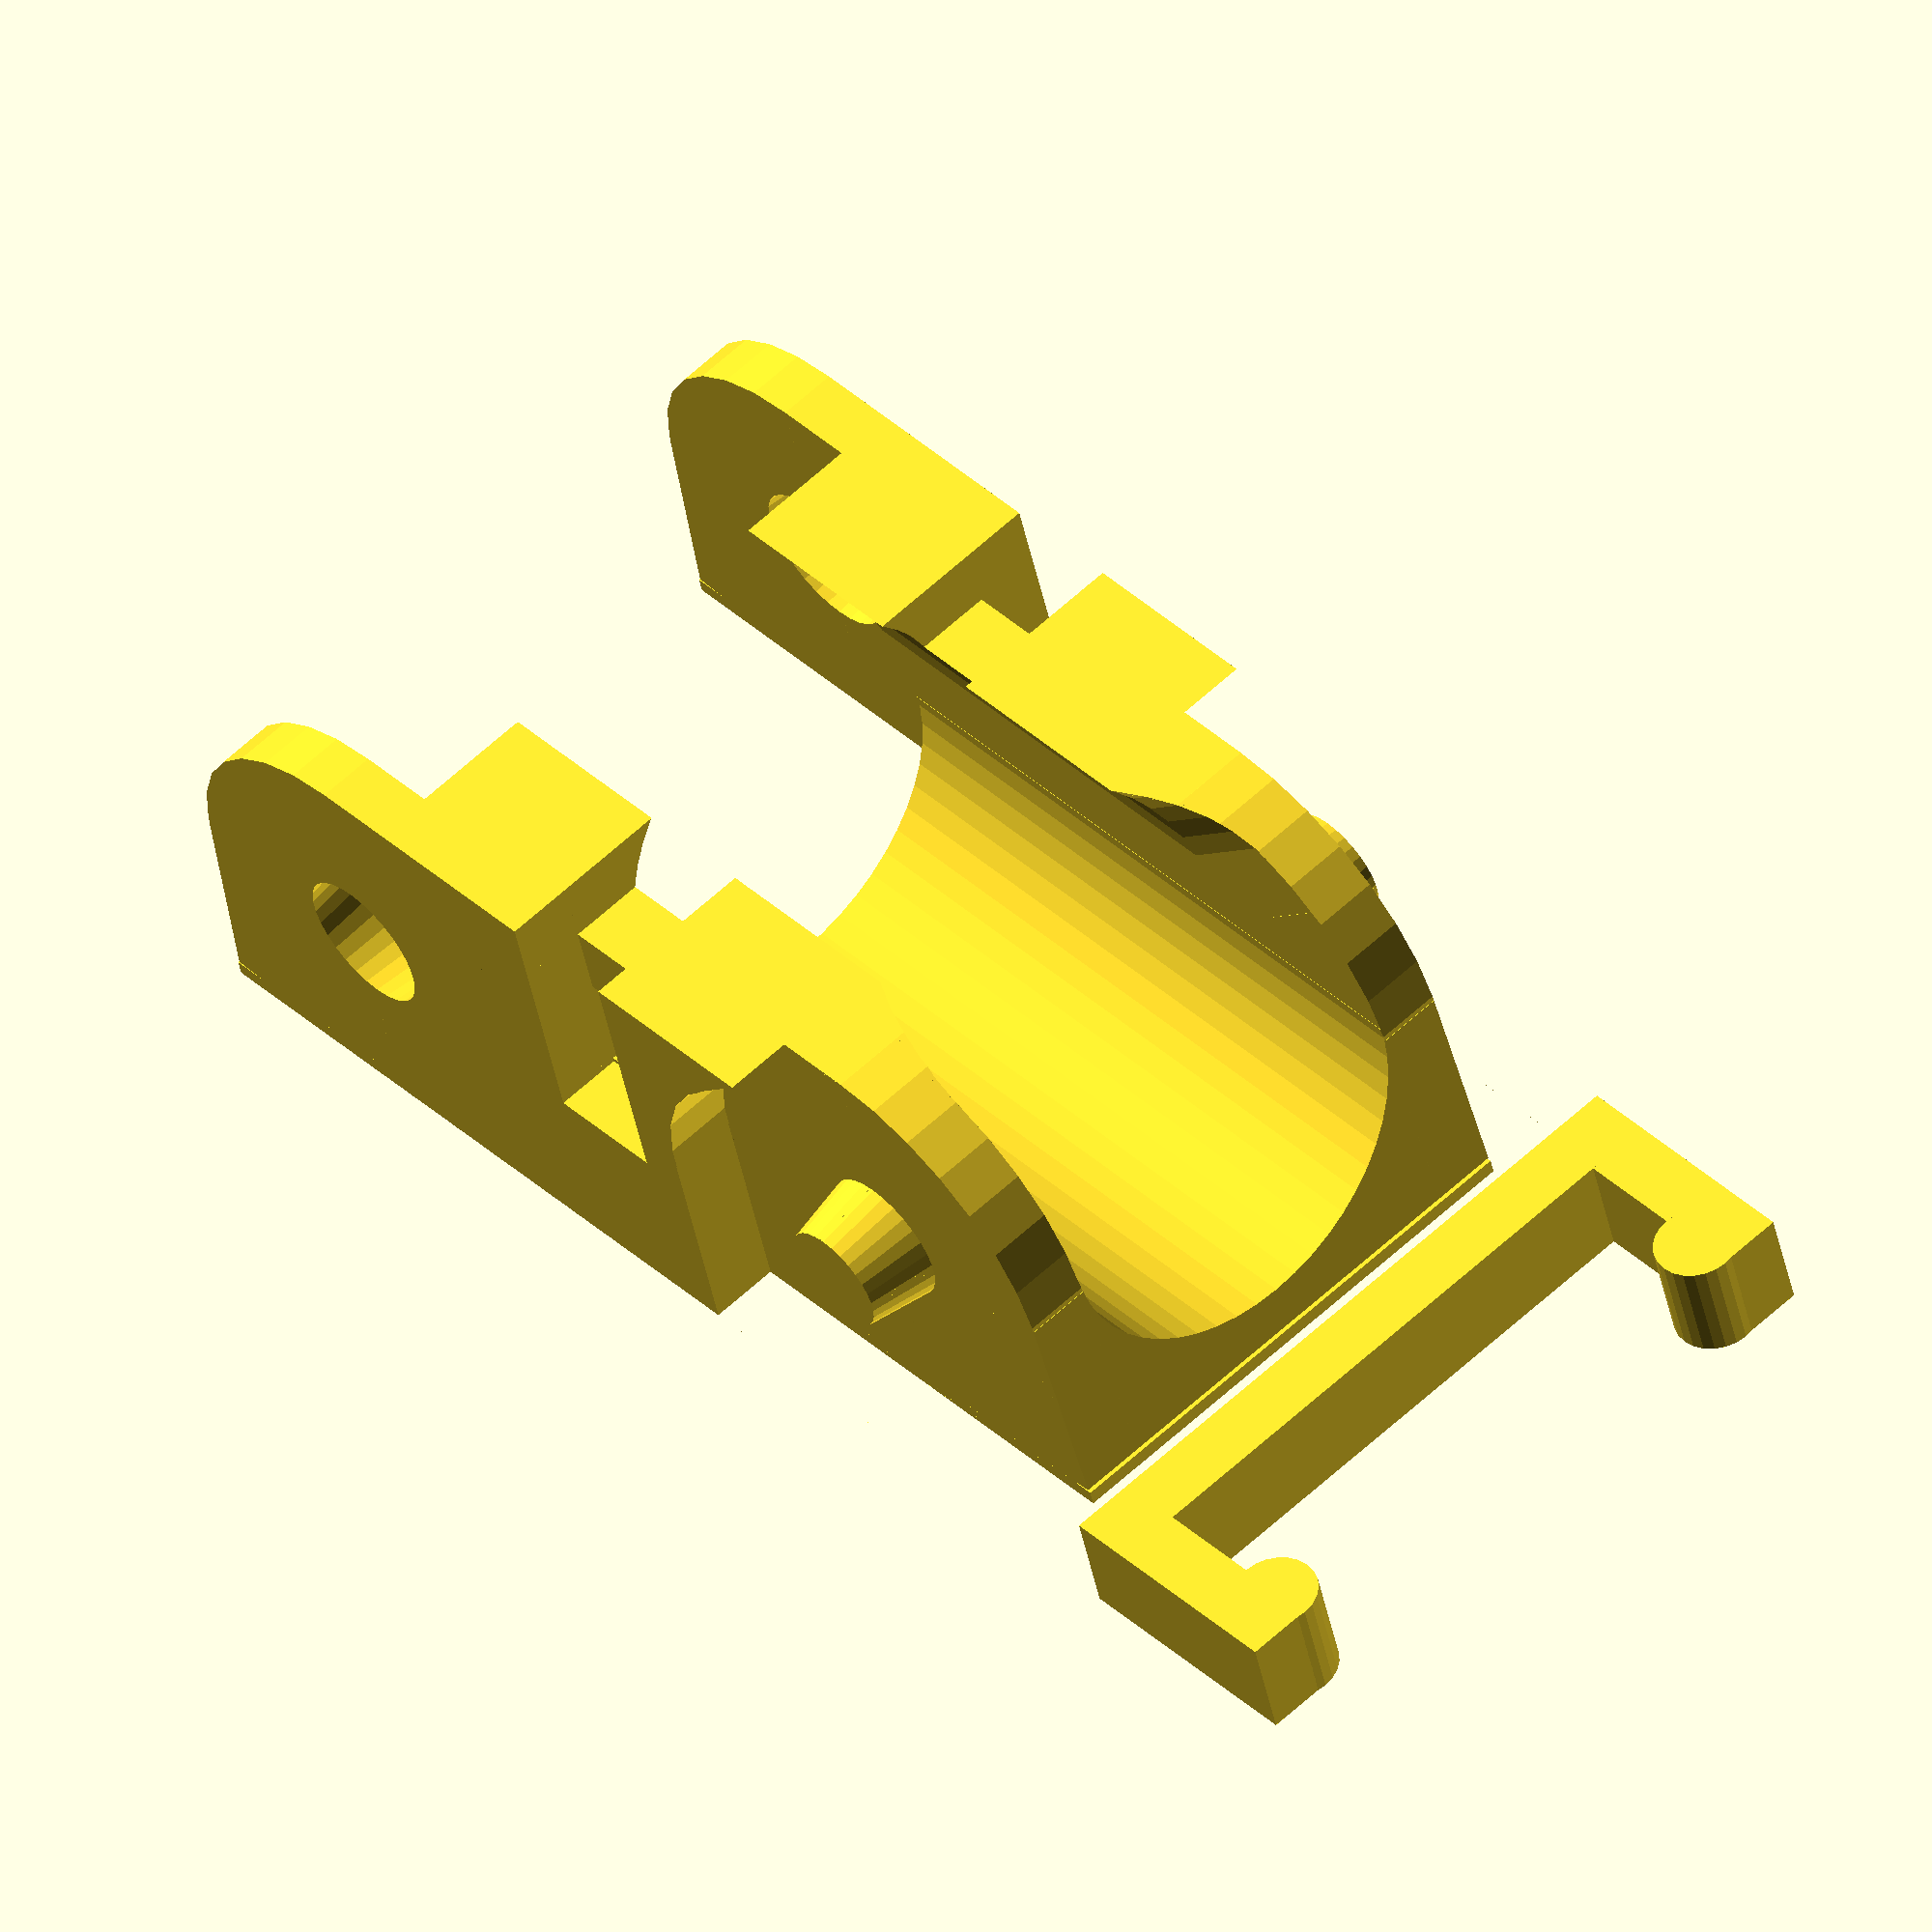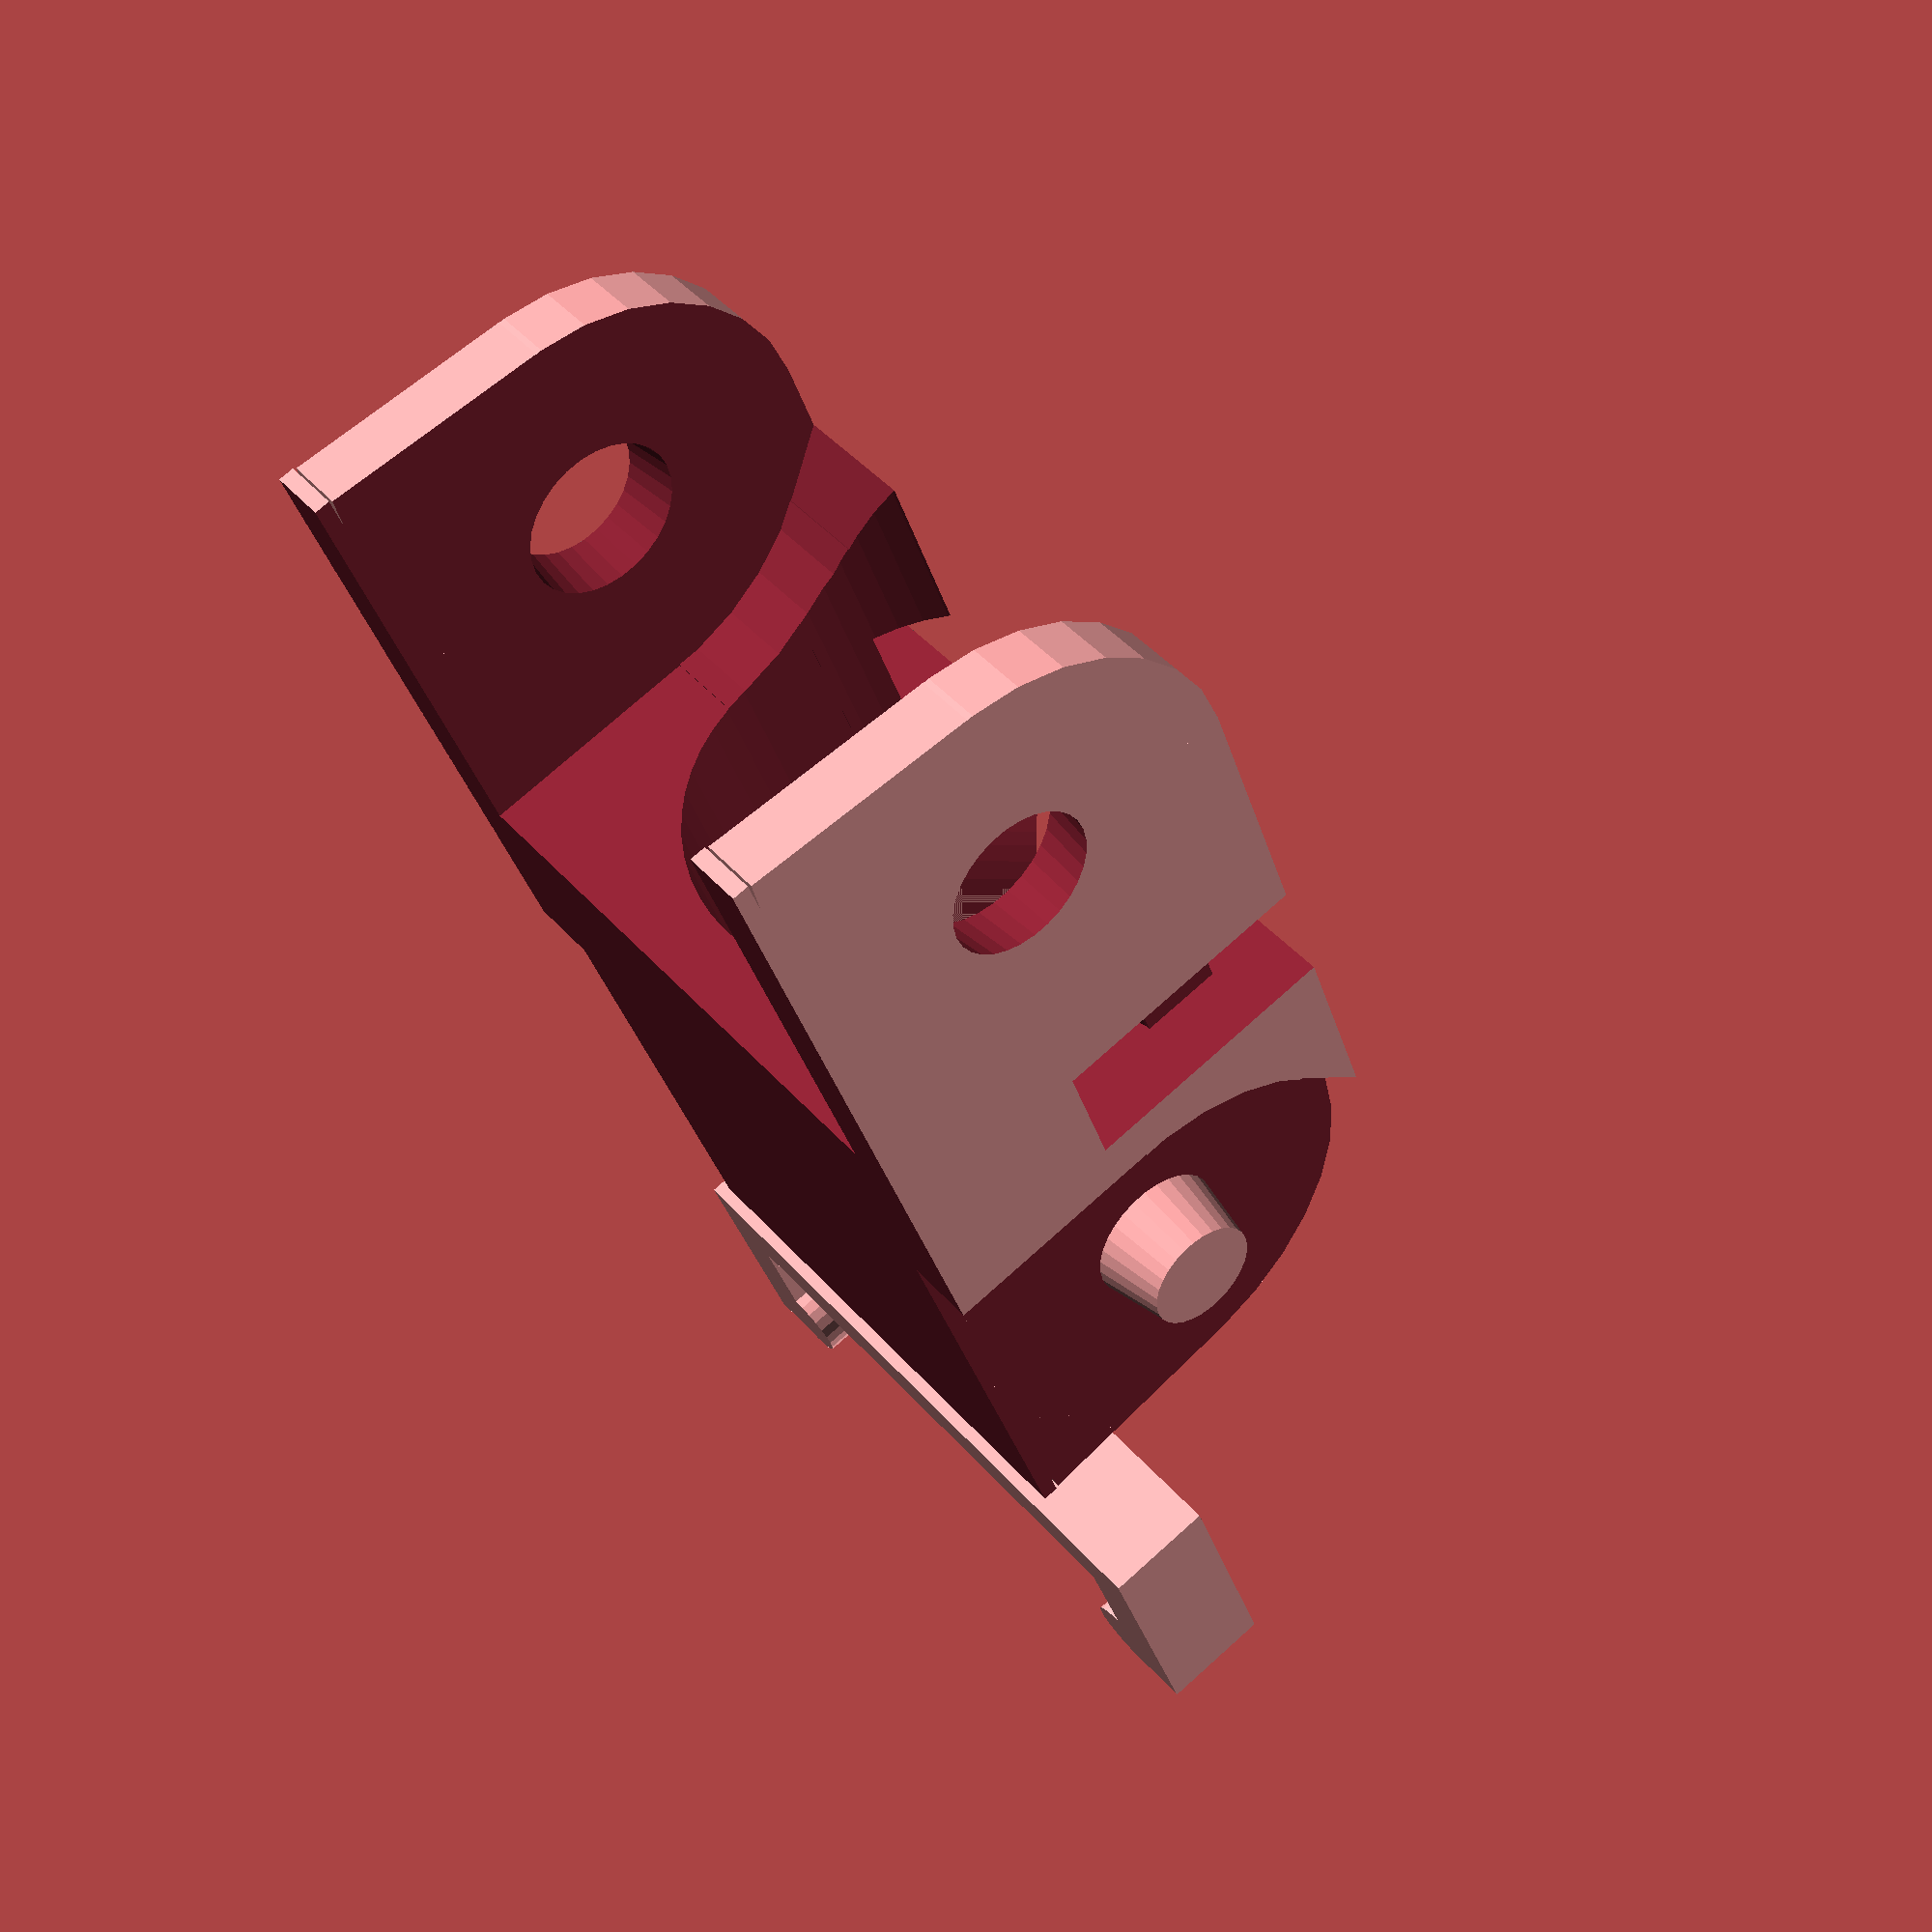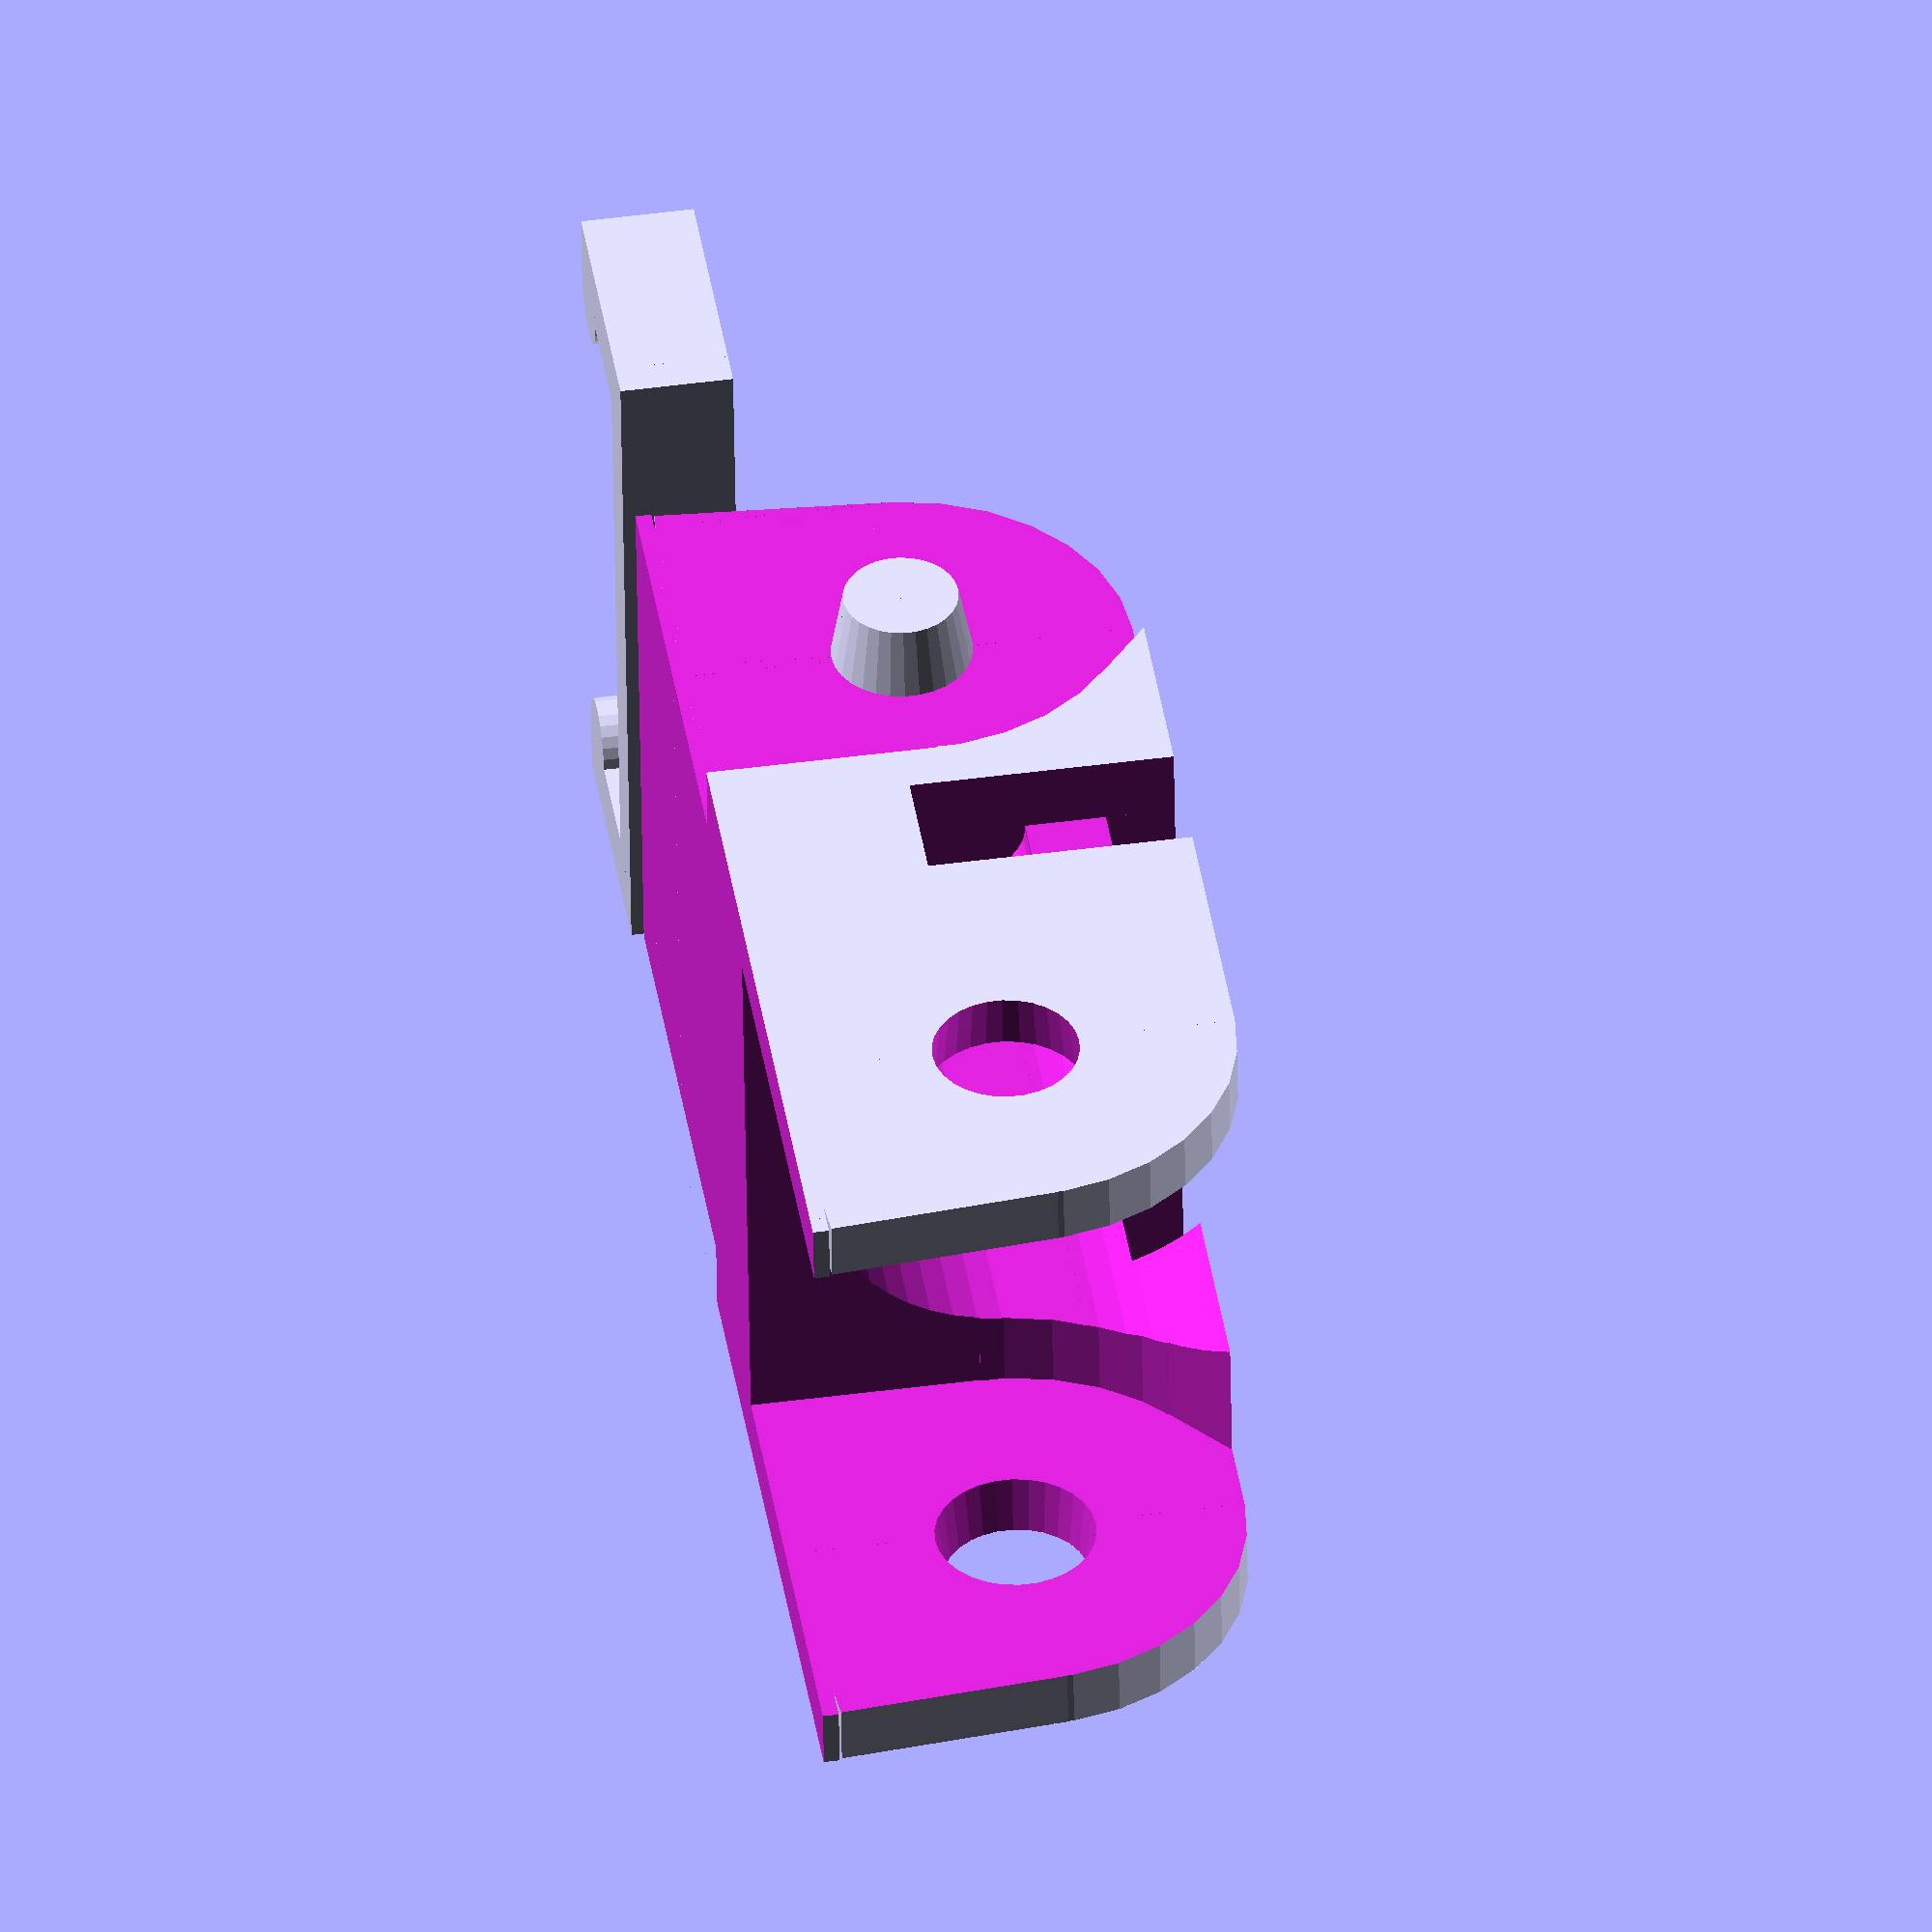
<openscad>
/*
Original Code by Joerg Scheuermann: https://www.thingiverse.com/Joerg
Original on Thingiverse: https://www.thingiverse.com/thing:8239

Clip module, Toothpick diameter Variable,
OpenSCAD/Thingiverse Customizer optimization,
Multicolor Modifier Block and extra comments
added by Gasol1n (Christian Riedl): https://www.gasol1n.com/
                                                        https://www.thingiverse.com/Gasolin

Licensed under CC BY-SA 3.0
https://creativecommons.org/licenses/by-sa/3.0/
*/

/* [Size] */
// Width of the Chain Link
width= 15;
// Length of the Chain Link
length=25;
// Height of the Chain Link
height=10;

/* [Hidden] */
// maximum allowed bending-angle
max_angle = 40; 

/* [Angles] */
// max. angle allowed to bend downwards
under_angle=-4.5; // [50]
// max. angle allowed to bend upwards
over_angle=40; // [50]

/* [Variant] */
// true - connectors go from outside to inside; false - vise versa
inner_axis=0; // [1:true, 0:false]
// true - top is closed, no holes/clip; false - top is open
closed=0; // [1:true, 0:false]
// true - a clip is used an generated instead of the toothpick hole; only works if closed=false
clip=1; // [1:true, 0:false]

/* [Further Settings] */
// Tolerance for better fit
tolerance = 0.2;
clip_extra_width = 0.5;
clip_extra_tolerance=0.05;
// Diameter of the toothpick
toothpick = 2.1; 
// Generate Modifier Block for Multicolor Stripe
multicolor_block=0; // [1:true, 0:false]
//Height of the Modifier (Multicolor) Block
mcb_height=2;

module outline(width, length, height, radius, l1, angle)
{
	y_ofs = l1 / 2;
	t = radius / 2;  // radius  = height / 2 --> t = height / 4 

	difference() {
		union() {
			translate([0, 0, height/2])    cube([width,l1,height], true);
			translate([0, -y_ofs, radius]) rotate([0, 90, 0]) cylinder(width, r = radius, center = true, $fs=0.5);
			translate([0,  y_ofs, radius]) rotate([0, 90, 0]) cylinder(width, r = radius, center = true, $fs=0.5);
			translate([0, -y_ofs, radius]) rotate([angle,     0, 0]) translate([0, -t, -t]) cube([width,radius,radius], true);
			translate([0,  y_ofs, radius]) rotate([360-angle, 0, 0]) translate([0,  t, -t]) cube([width,radius,radius], true);
            // Add material so that the base doesn't hang in the air
            translate([0,  y_ofs, radius]) rotate([360, 0, 0]) translate([0,  t, -t]) cube([width,radius,radius], true);  //  modification from original: duplicated without under angle subtraction, to make the part rest on the baseplane
            translate([0,  radius*(28*(1-cos(angle)))+y_ofs, 0]) rotate([360, 0, 0]) translate([0,  t, 0.5*radius*sin(4)]) cube([width,radius,radius*sin(4)], true);  //  modification from original: duplicated without under angle subtraction, to make the part rest on the baseplane
            // Add material so that the base doesn't hang in the air
            translate([0,  -radius*(28*(1-cos(angle)))-length/2, 0]) rotate([360, 0, 0]) translate([0,  t, 0.5*radius*sin(4)]) cube([width,radius,radius*sin(4)], true);  //  modification from original: duplicated without under angle subtraction, to make the part rest on the baseplane
            translate([0,  -length/2, 0]) rotate([360, 0, 0]) translate([0,  t, 0.5*radius*sin(4)]) cube([width,radius,radius*sin(4)], true);  //  modification from original: duplicated without under angle subtraction, to make the part rest on the baseplane
            //translate([0, 0, -(t/2)]) cube([width,length,t], true);
            }
		translate([0, 0, -(t/2)+0.005]) cube([width,length*2,t], true);  //  modification from original: +0.005 added for bug patch
	}
}

module axis(x_ofs, y_ofs, z_ofs, length, radius)
{
	rad = (radius * 0.25);
	translate([x_ofs,y_ofs,z_ofs]) rotate([0, 90, 0]) cylinder(length+tolerance, r1 = rad*1.25, r2 = rad, center = true, $fs=0.25);
}

module axis_hole(x_ofs, y_ofs, z_ofs, length, radius)
{
	rad = (radius * 0.25) * 1.25;
	translate([x_ofs,y_ofs,z_ofs]) rotate([0, 90, 0]) cylinder(length+tolerance, r1 = rad+tolerance, r2 = rad, center = true, $fs=0.25);
}

module outcut0(width, radius, h1, thick, angle, inner_axis)
{
	w = (width - thick)/2;
	t = thick + tolerance/2;

	translate([w, 0, 0]) union() {
		difference() {
			union() {
				translate([0,0,h1/2]) cube([t,radius*2, h1], true);
                translate([0,h1/2,h1/2]) cube([t,radius*2, h1], true); // modification from original: added for bug patch
				translate([0,0,h1]) rotate([angle, 0, 0]) translate([0,radius/2,0]) cube([t,radius,radius*2], true);
				translate([0,0,h1]) rotate([0, 90, 0]) cylinder(t, r = radius, center = true, $fs=0.5);
				if (inner_axis) {
					axis_hole(-(1.5*w), tolerance/2, h1,w,radius);
				}
			}
			if (!inner_axis) {
				axis(-(tolerance)/2, tolerance/2, h1,thick,radius);
			}
		}
	}
}
module outcut(width, radius, l1, h1, thick, angle, inner_axis)
{
	translate([0,l1/2,0]) union() {
		outcut0(width, radius, h1, thick, angle, inner_axis);
		mirror([1,0,0]) outcut0(width, radius, h1, thick, angle, inner_axis);
	}
}

module incut(width, radius, l1, h1, thick, angle, inner_axis)
{
	width2 = width - 2*(thick-tolerance);

	translate([0,-(l1/2),h1]) difference() {
		union() {
			translate([0,0,-(h1/2)]) cube([width2,radius*2,h1], true);
            translate([0,-h1/2,-(h1/2)]) cube([width2,radius*2,h1], true);  // modification from original: added for bug patch
			translate([0,0,0]) rotate([180-angle,0,0]) translate([0,radius/2,0]) cube([width2, radius, radius*2], true);
			translate([0,0,0]) rotate([0, 90, 0]) cylinder(width2, r = radius, center = true, $fs=0.5);
			if (!inner_axis) {
				axis_hole((width-thick)/2+tolerance, -(tolerance/2), 0,thick,radius);
				mirror([1,0,0]) axis_hole((width-thick)/2+tolerance, -(tolerance/2), 0,thick,radius);
			}
		}
		if (inner_axis) {
			axis(-((width2-thick)/2), -(tolerance/2), 0,thick,radius);
			mirror([1,0,0]) axis(-((width2-thick)/2), -(tolerance/2), 0,thick,radius);
		}
	}
}

module middle_0(length, radius, thick, closed)
{
	if (closed) {
		cube([radius*2,length,radius*2], true);
	} else {
		rotate([90, 90, 0]) cylinder(length, r = radius, center = true, $fn=50);
		translate([0,0,thick]) rotate([90, 90, 0]) cylinder(length, r = radius, center = true, $fn=50);
		translate([0,0,thick/2]) cube([2*radius,length,thick], true);
	}
}  //middle_0(10, 10, 10, false);
module middle(width, radius, length, height, l1, h1, thick, over, under, inner_axis, closed)
{
	l = length;
	th = max(thick,thick * height/width);
	h = height - (closed ?2 :1)*th;
	w = width - 4*thick;
	r = h / 2;
	scale(v=[w/h,1,1]) translate(v = [0,0,r+th]) union() {
		translate([0,h1,0]) middle_0(l, r, th, closed);
		translate([0,(l1/2)+0.1,0]) {
			difference() {
				rotate([over,0,0]) union() {
					translate([0, l/4, 0]) middle_0(l/2, r, th, closed);
					translate([0, l/4,-r]) cube([2*r,l/2,2*r], true);
				}
				translate([0, l/4,-r]) cube([2*r,l/2,2*r], true);
			}
			difference() {
				union() {  // moved thed rotate to affect only the middle_0 module
					rotate([-under,0,0]) translate([0, l/4, 0]) middle_0(l/2, r, th, closed);
					translate([0, l/4,r]) cube([2*r,l/2,2*r], true);
				}
				translate([0, l/4,r]) cube([2*r,l/2,2*r], true);
			}
		}
	}
}

module clip(width, height, length, tol=0)
{
    tol2 = tol * 2;
    cwidth = (length/10)+tol;
    cthickness = 1.5+tol;
    clength = 5;
    ccylinder = 2+tol2;
    translate([0, 0, height-(cthickness-tol2)/2])union(){
        cube([width+tol2, cwidth, cthickness], true);
        translate([width/2-(cthickness-tol2)/2, 0, -clength/2])union(){
            cube([cthickness, cwidth, clength+tol], true);
            translate([-cthickness/2, 0, -(clength/2-ccylinder/2)])rotate([90, 0, 0])cylinder(cwidth, r = ccylinder / 2, center= true, $fs=0.25);
        }
        translate([-(width/2-(cthickness-tol2)/2), 0, -clength/2])rotate([0, 0, 180])union(){
            cube([cthickness, cwidth, clength+tol], true);
            translate([-cthickness/2, 0, -(clength/2-ccylinder/2)])rotate([90, 0, 0])cylinder(cwidth, r = ccylinder / 2, center= true, $fs=0.25);
        }
    }
}

module hole(width, height, closed)
{
	if (!closed) {
		translate([0,0,height-1.5]) rotate([0, 90, 0]) cylinder(width+1, r = toothpick / 2, center = true, $fs=0.25);
	}
}

module chain_link(width, length, height, under_angle, over_angle, inner_axis, closed, clip)
{
	thick = min(2,max(1, 0.1*width));
	radius = height / 2;
	clip_len = max(length, 2*(height+thick));
	l1     = clip_len - (2 * radius);
	h1     = radius;
	under  = min(max_angle, under_angle);
	over   = min(max_angle, over_angle);

	difference() {
		outline(width, clip_len, height, radius, l1, under);
		outcut(width, radius, l1, h1, thick, over,  inner_axis);
		middle(width, radius, clip_len, height, l1, h1, thick, over, under, inner_axis, closed);
		incut(width, radius, l1, h1, thick, over, inner_axis);
        if(clip&&!closed){
            clip(width, height, clip_len, tolerance);
        }else{
            hole(width, height, closed);
        }
	}
    
    //outline(width, clip_len, height, radius, l1, under);
    // commented the following, and moved it outside.
    //if(clip&&!closed) translate([0, 2+height+len/2, (len/10)/2])rotate([90, 0, 0])clip(width, height, clip_len);
}

// show three chain-links connected at maximum bending angles
module debug(width, length, height, under_angle, over_angle, inner_axis, closed)
{
	thick = min(2,max(1, 0.1*width));
	radius = height / 2;
	len    = max(length, 2*(height+thick));
	l1     = len - (2 * radius);
	y_ofs  = (l1 / 2) + 0.1;
	z_ofs  = radius;

	chain_link(width, length, height, under_angle, over_angle, inner_axis, closed);
	translate(v = [0, -y_ofs,z_ofs]) rotate(a = [min(max_angle, under_angle),0,0]) translate(v = [0,-y_ofs,-z_ofs]) chain_link(width, length, height, under_angle, over_angle, inner_axis, closed);
	translate(v = [0, y_ofs,z_ofs]) rotate(a = [min(max_angle, over_angle),0,0]) translate(v = [0,y_ofs,-z_ofs]) chain_link(width, length, height, under_angle, over_angle, inner_axis, closed);
}
//debug(15, 18, 10, 30, 30, true, false);

//Multicolor Block or Chain Link
if(multicolor_block){
    translate([0, 0, height/2])cube([width+2, length+2, mcb_height], center = true);
}else{
    //Old
    //chain_link(width= 30, length=45, height=15, under_angle=0, over_angle=30, inner_axis=false, closed=false , clip=true);
    // New - Changed for Customizer compatibility
    chain_link(width, length, height, under_angle, over_angle, inner_axis, closed , clip);
    if(clip&&!closed) translate([0, length, 0.5*length/10]) rotate([90,0,0]) clip(width+clip_extra_width, height, length, tol=-clip_extra_tolerance);
}
</openscad>
<views>
elev=220.7 azim=317.4 roll=169.5 proj=o view=solid
elev=285.9 azim=203.2 roll=228.1 proj=p view=wireframe
elev=133.6 azim=275.9 roll=278.6 proj=o view=wireframe
</views>
